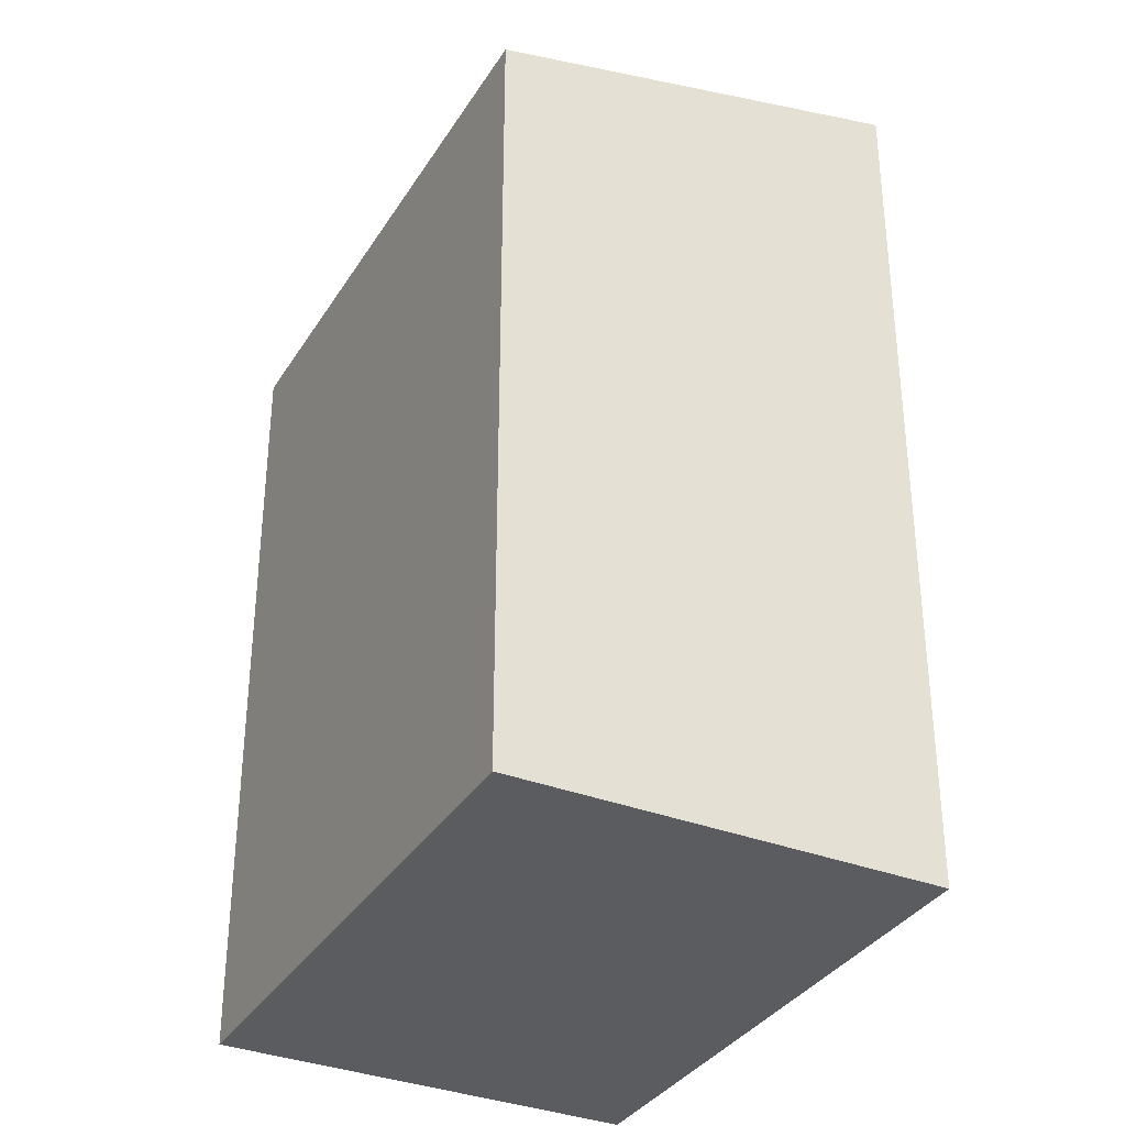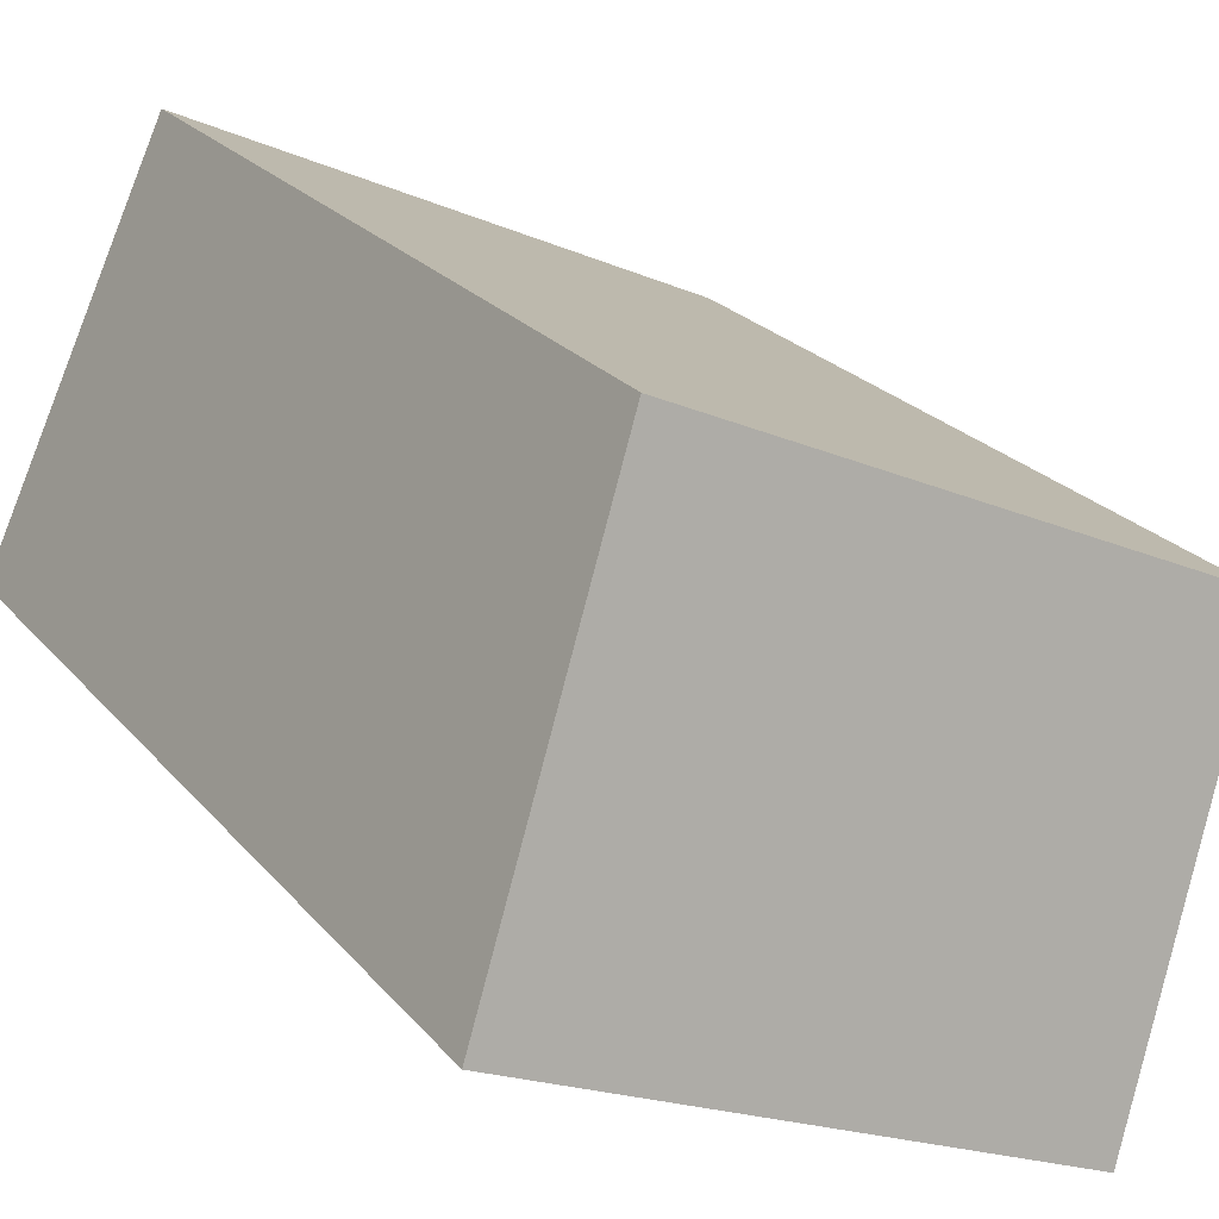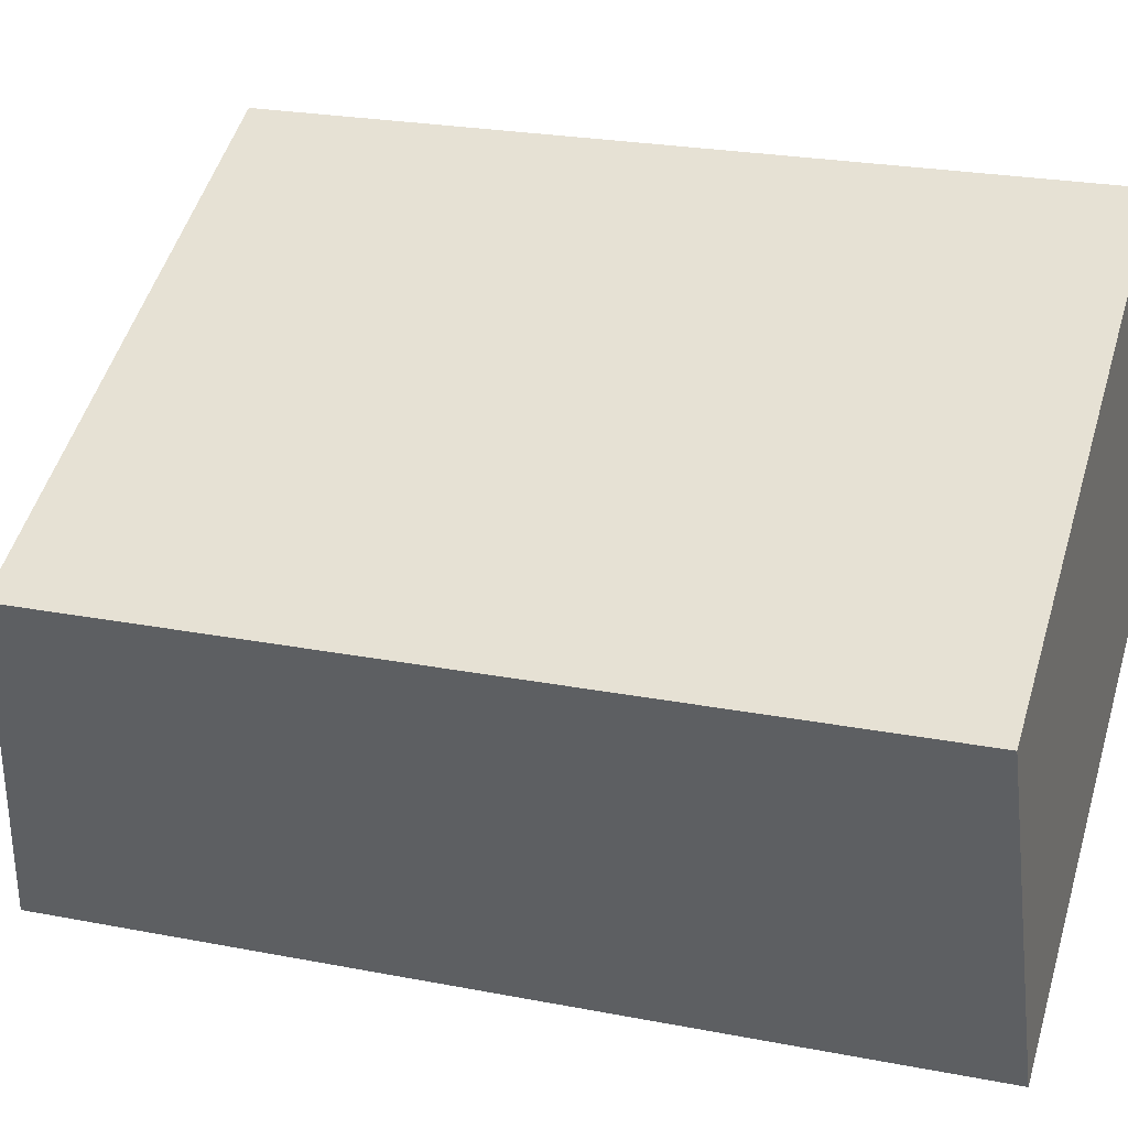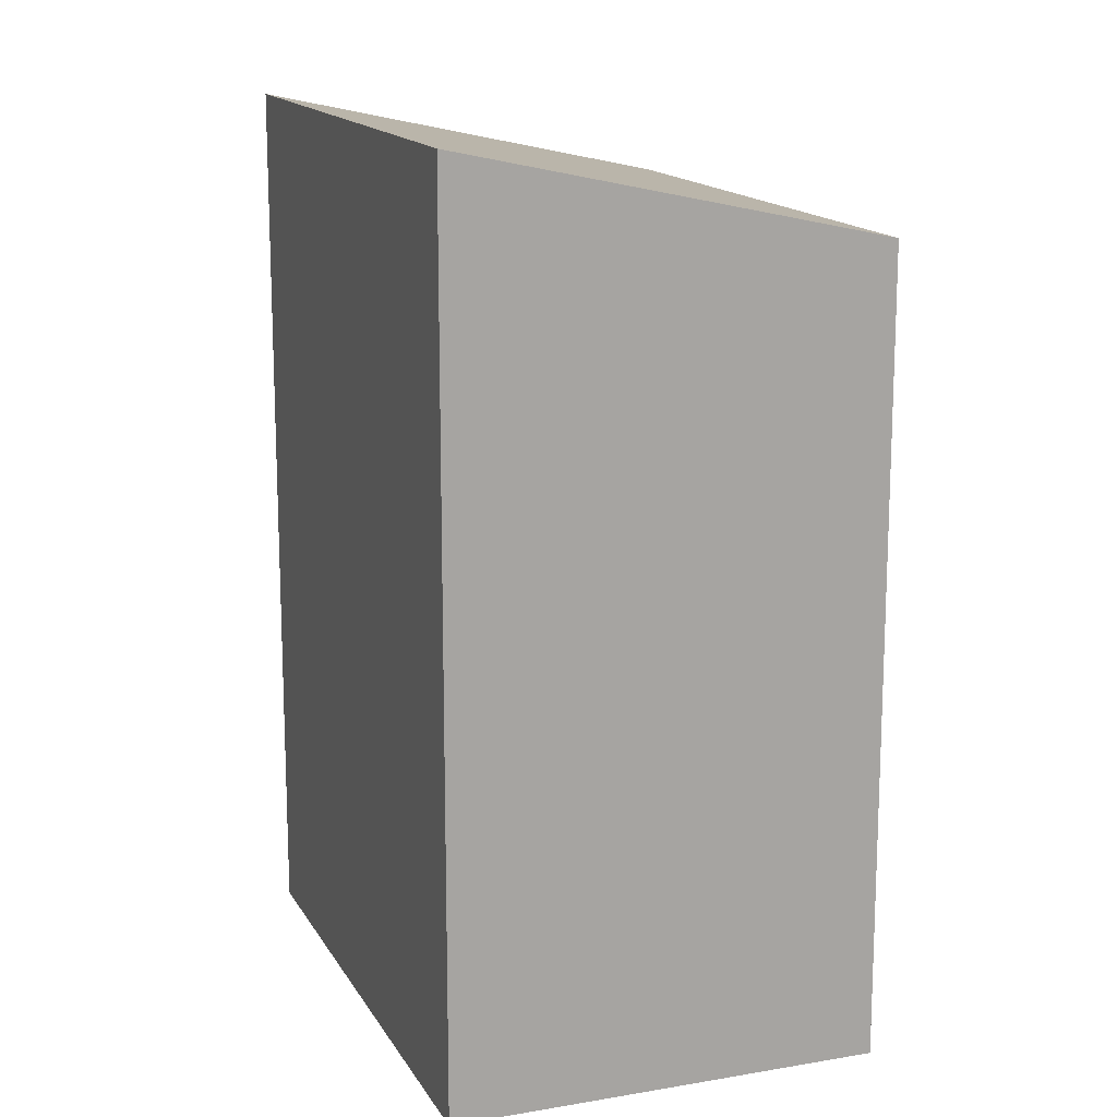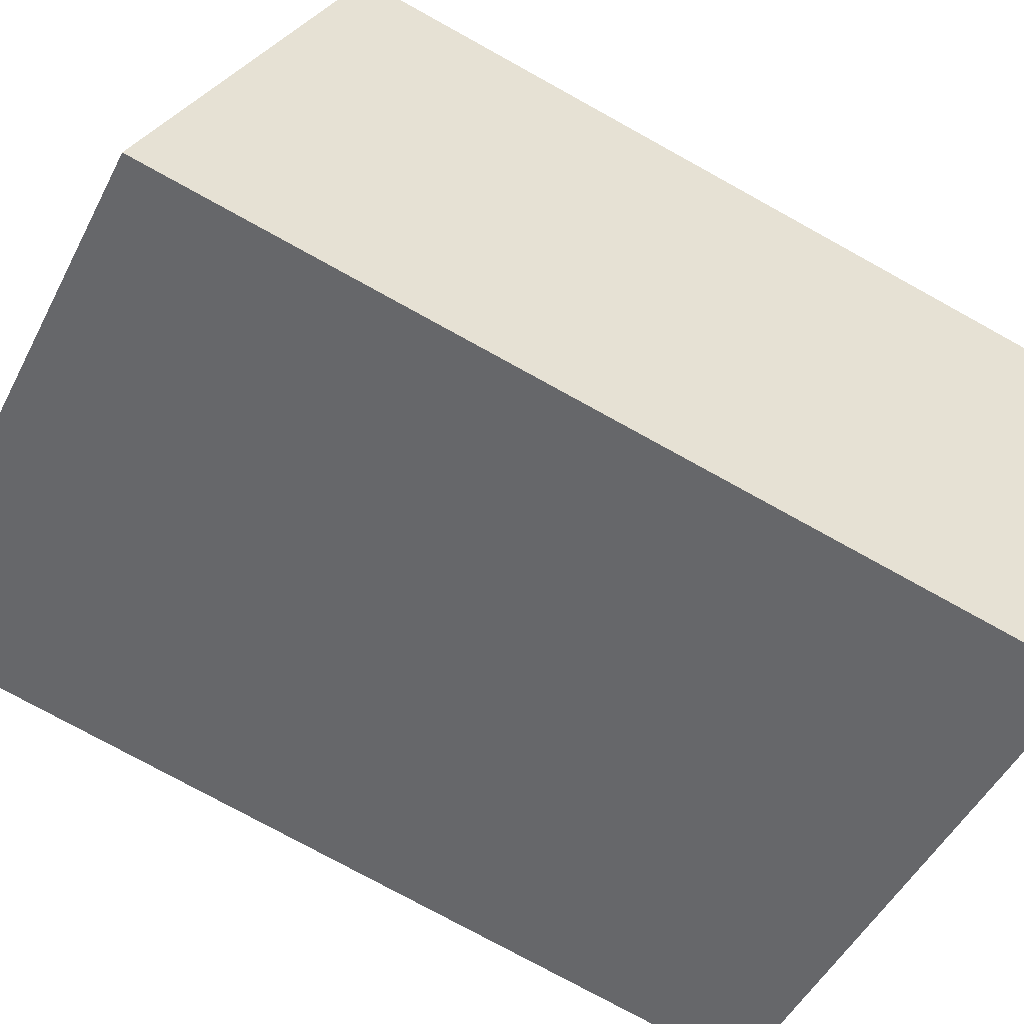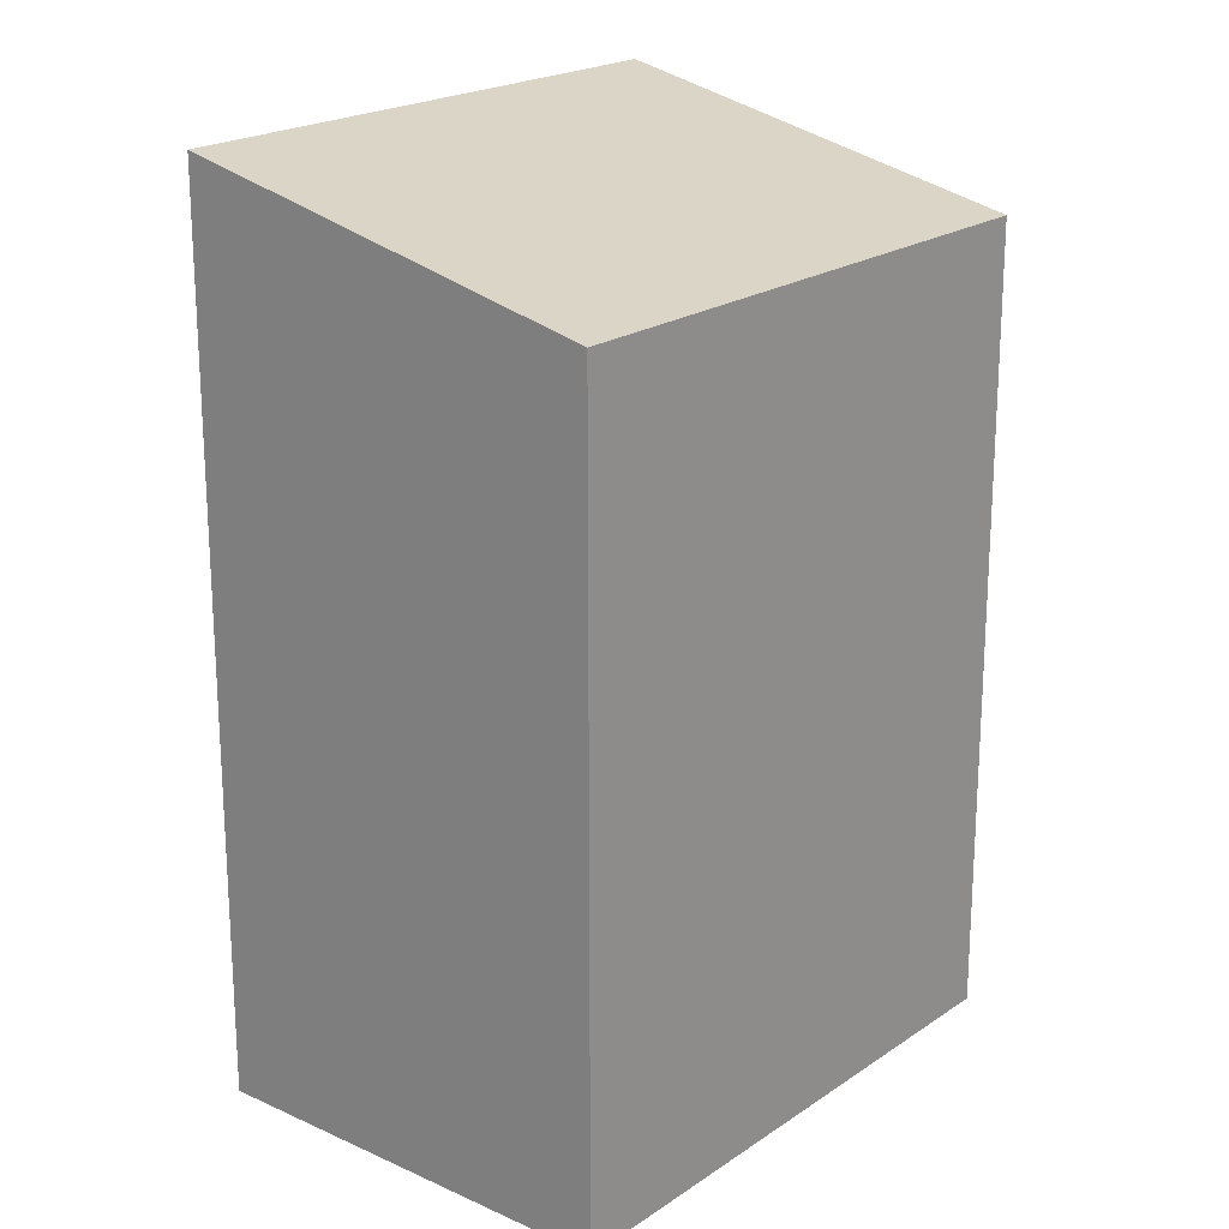
<metadata>
{"format":"obj","ext":"obj","renderer":"f3d","projection":"perspective","resolution":1024,"background":"white","views":[{"elev":-34.5,"azim":37.3,"up":"+Y"},{"elev":23.6,"azim":150.6,"up":"+Z"},{"elev":23.8,"azim":-71.9,"up":"+Z"},{"elev":15.1,"azim":-135.4,"up":"+Y"},{"elev":-76.3,"azim":-118.9,"up":"+Z"},{"elev":20.7,"azim":-75.7,"up":"+Y"}]}
</metadata>
<code>
v  0 8.935 5.471e-16
v  8.03 9.998 -1.578
v  2.055 9.998 -4.382
v  5.974 8.934 2.805
v  8.03 9.662e-17 -1.578
v  2.055 2.683e-16 -4.382
v  0 0 0
v  5.974 -1.718e-16 2.805
g defaultobject
f 1 2 3
f 2 1 4
f 5 3 2
f 3 5 6
f 6 1 3
f 1 6 7
f 7 4 1
f 4 7 8
f 4 5 2
f 5 4 8
f 5 7 6
f 7 5 8

</code>
